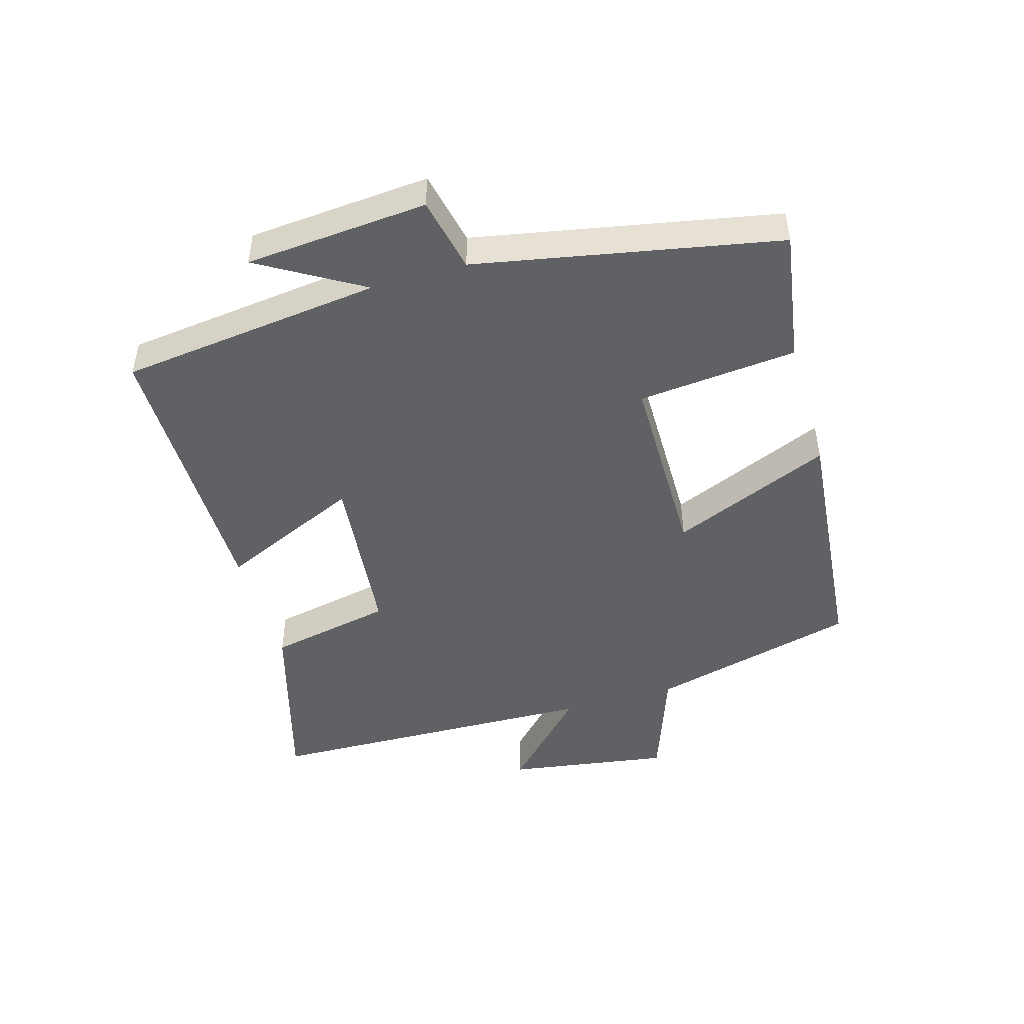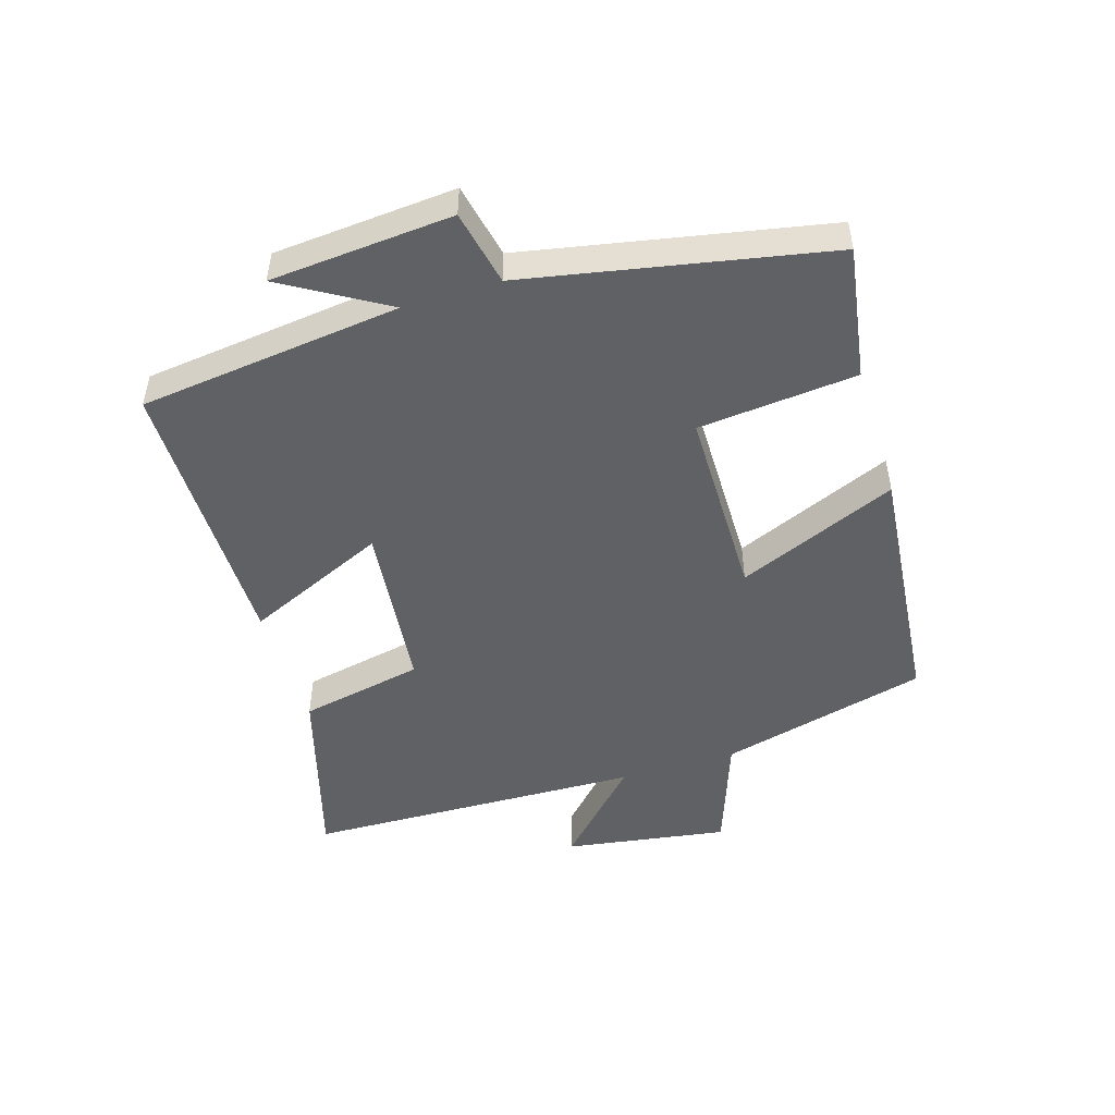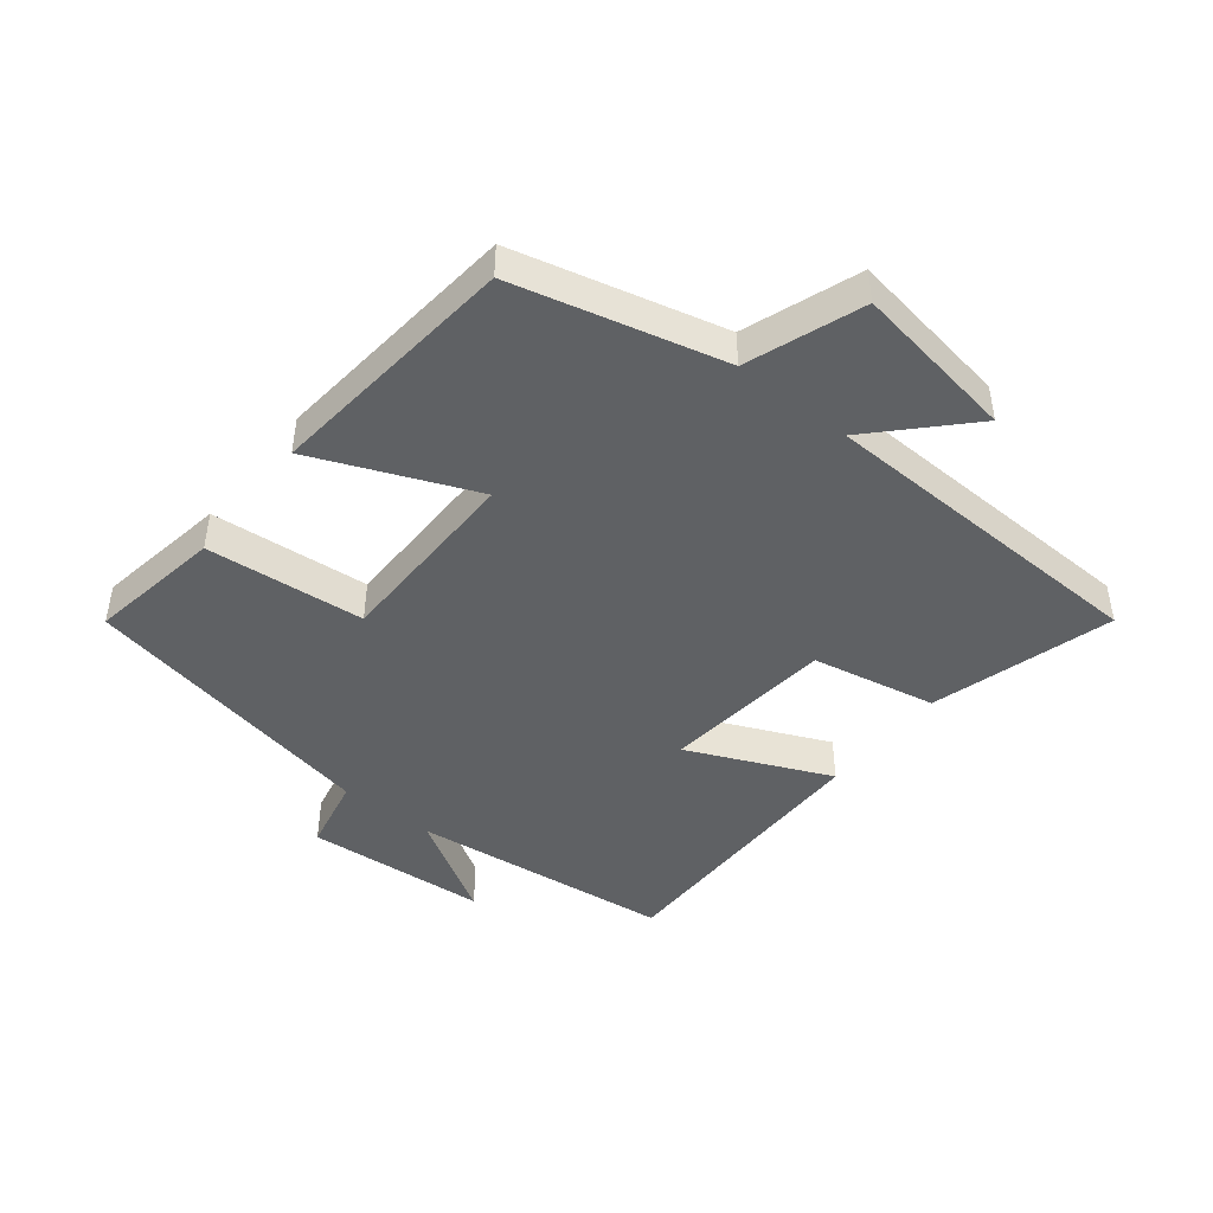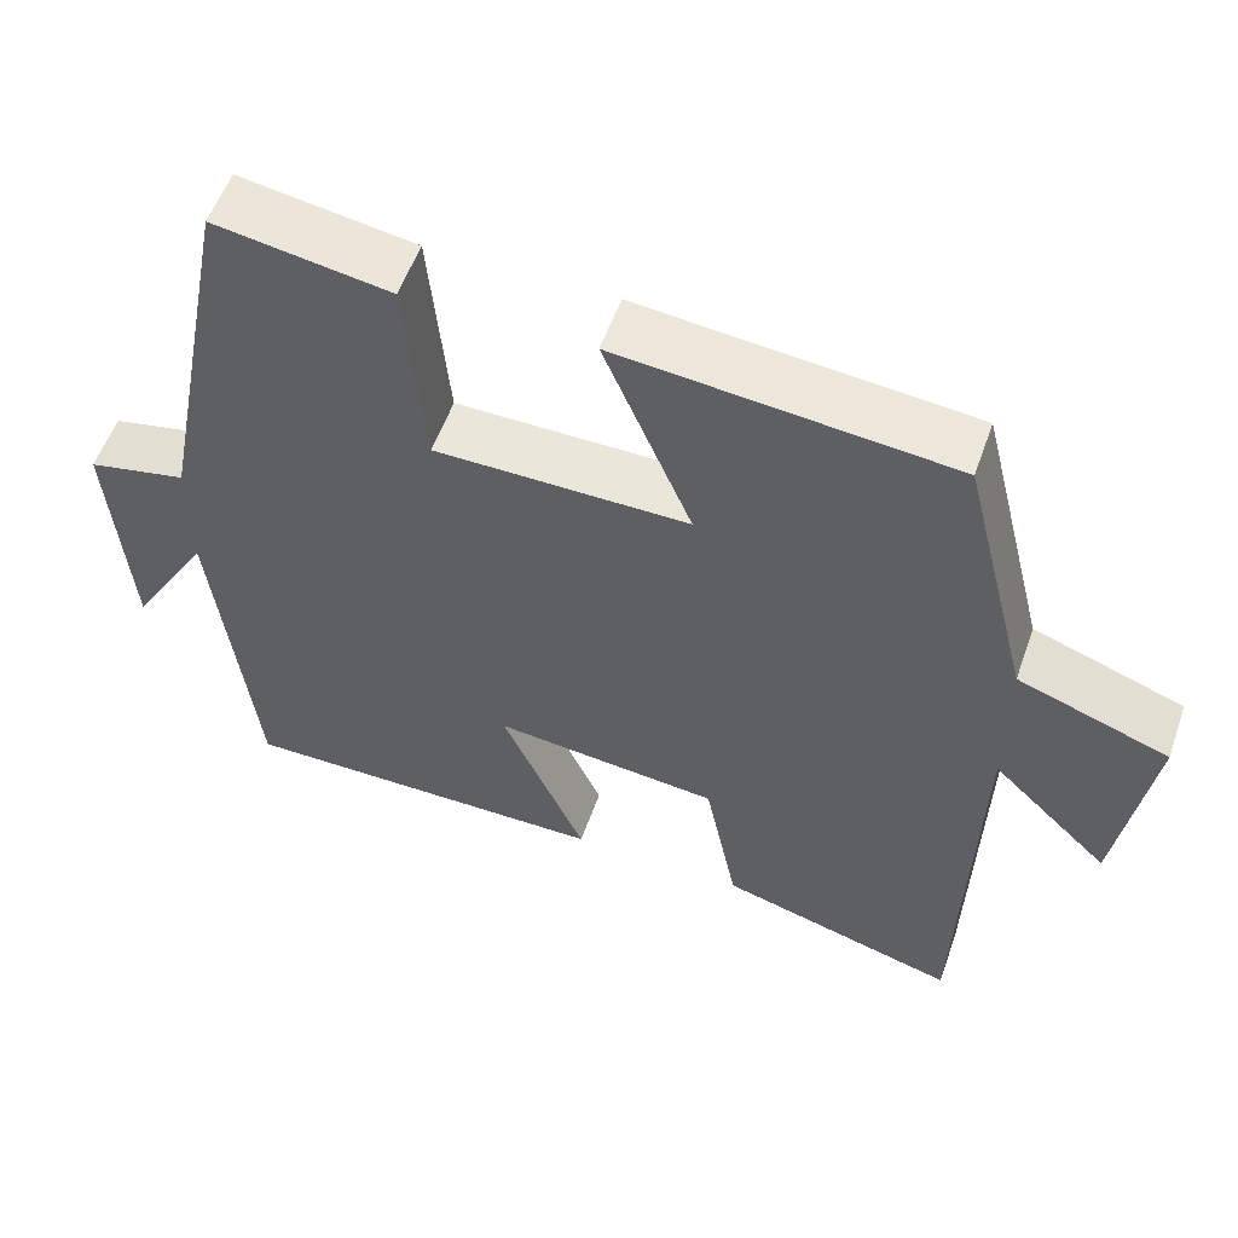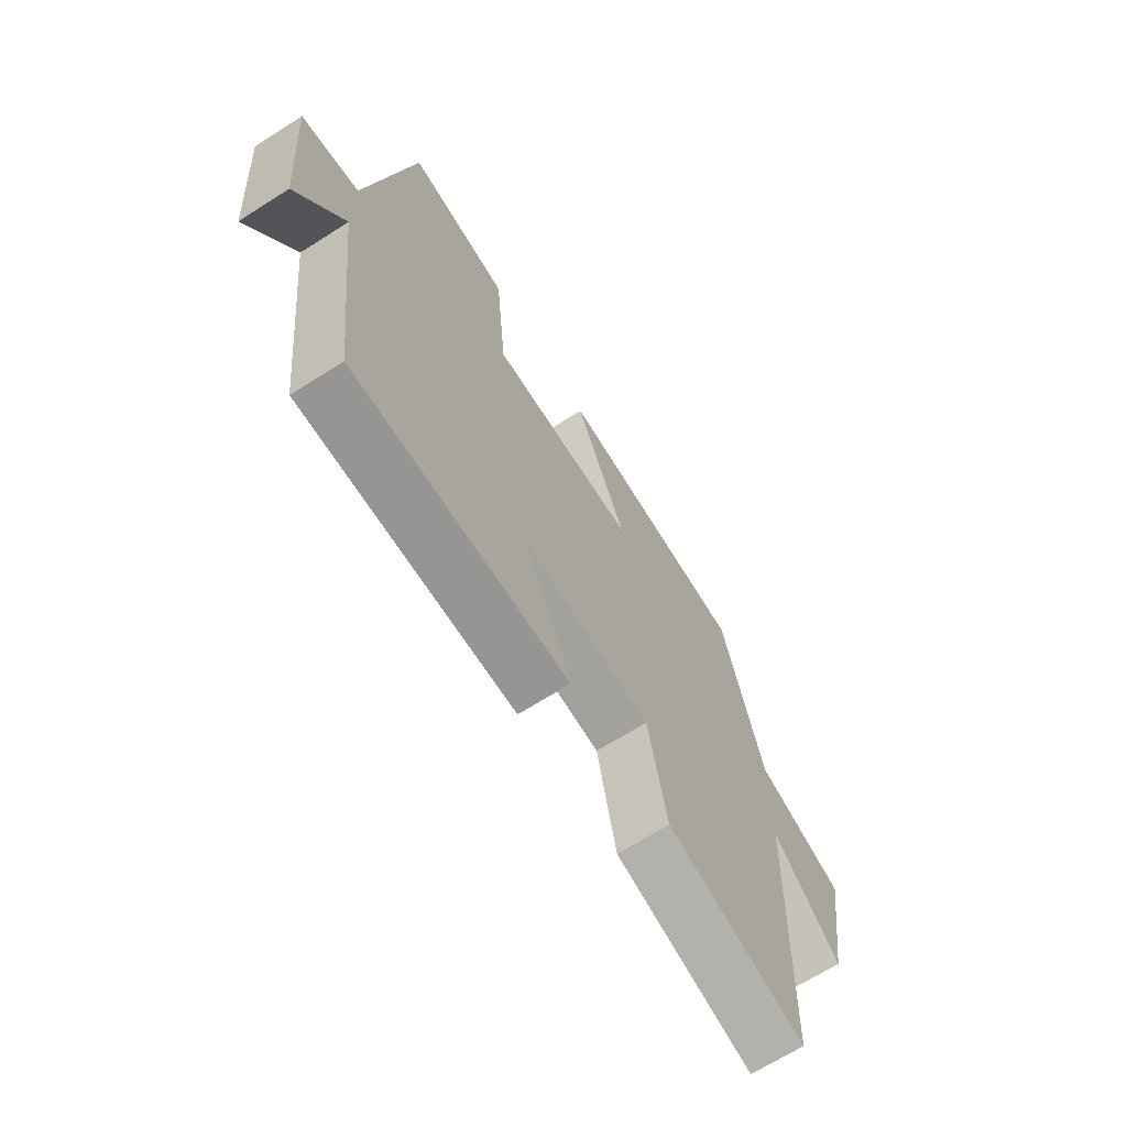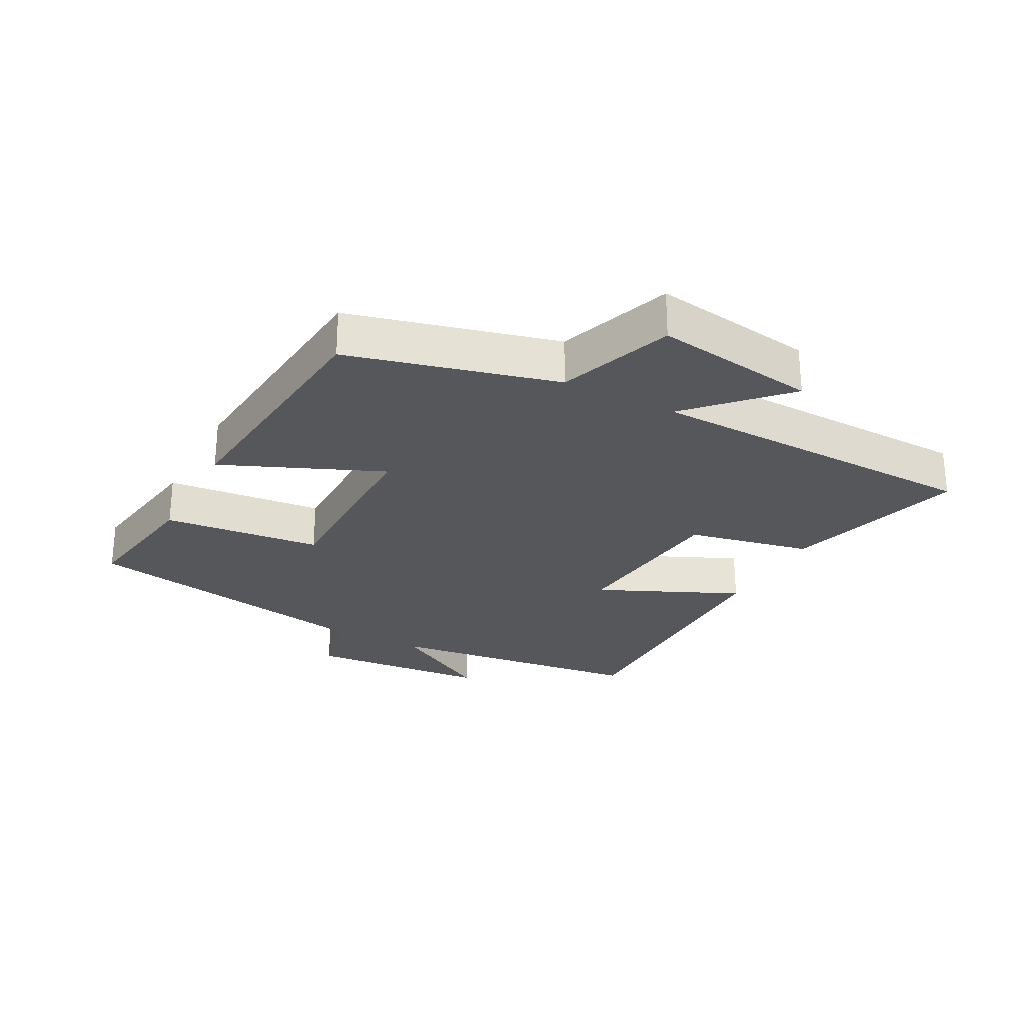
<metadata>
{"format":"obj","ext":"obj","renderer":"f3d","projection":"perspective","resolution":1024,"background":"white","views":[{"elev":-47.5,"azim":-73.6,"up":"+Y"},{"elev":-49.4,"azim":-72.8,"up":"+Y"},{"elev":-45.4,"azim":51.5,"up":"+Y"},{"elev":55.4,"azim":19.3,"up":"+Z"},{"elev":-67.6,"azim":-57.5,"up":"+Z"},{"elev":-26.8,"azim":62.4,"up":"+Y"}]}
</metadata>
<code>
v 0.418 0.07 0.461
v 0.5 0.07 0.134
v 0.68 0.07 0.069
v 0.64 0.07 -0.187
v 0.5 0.07 -0.052
v 0.484 0.07 -0.582
v 0.199 0.07 -0.5
v 0.16 0.07 -0.305
v -0.108 0.07 -0.277
v -0.009 0.07 -0.5
v -0.452 0.07 -0.501
v -0.5 0.07 -0.089
v -0.596 0.07 -0.25
v -0.618 0.07 0.036
v -0.5 0.07 0.061
v -0.407 0.07 0.534
v -0.198 0.07 0.5
v -0.175 0.07 0.251
v 0.127 0.07 0.249
v 0.022 0.07 0.5
v 0.418 0 0.461
v 0.5 0 0.134
v 0.68 0 0.069
v 0.64 0 -0.187
v 0.5 0 -0.052
v 0.484 0 -0.582
v 0.199 0 -0.5
v 0.16 0 -0.305
v -0.108 0 -0.277
v -0.009 0 -0.5
v -0.452 0 -0.501
v -0.5 0 -0.089
v -0.596 0 -0.25
v -0.618 0 0.036
v -0.5 0 0.061
v -0.407 0 0.534
v -0.198 0 0.5
v -0.175 0 0.251
v 0.127 0 0.249
v 0.022 0 0.5
f 19 20 1 2
f 18 19 2 3
f 15 16 17 18
f 15 18 3
f 12 13 14 15
f 11 12 15
f 10 11 15
f 9 10 15
f 8 9 15
f 5 6 7 8
f 5 8 15
f 3 4 5
f 3 5 15
f 22 21 40 39
f 23 22 39 38
f 38 37 36 35
f 23 38 35
f 35 34 33 32
f 35 32 31
f 35 31 30
f 35 30 29
f 35 29 28
f 28 27 26 25
f 35 28 25
f 25 24 23
f 35 25 23
f 1 21 22 2
f 2 22 23 3
f 3 23 24 4
f 4 24 25 5
f 5 25 26 6
f 6 26 27 7
f 7 27 28 8
f 8 28 29 9
f 9 29 30 10
f 10 30 31 11
f 11 31 32 12
f 12 32 33 13
f 13 33 34 14
f 14 34 35 15
f 15 35 36 16
f 16 36 37 17
f 17 37 38 18
f 18 38 39 19
f 19 39 40 20
f 20 40 21 1

</code>
